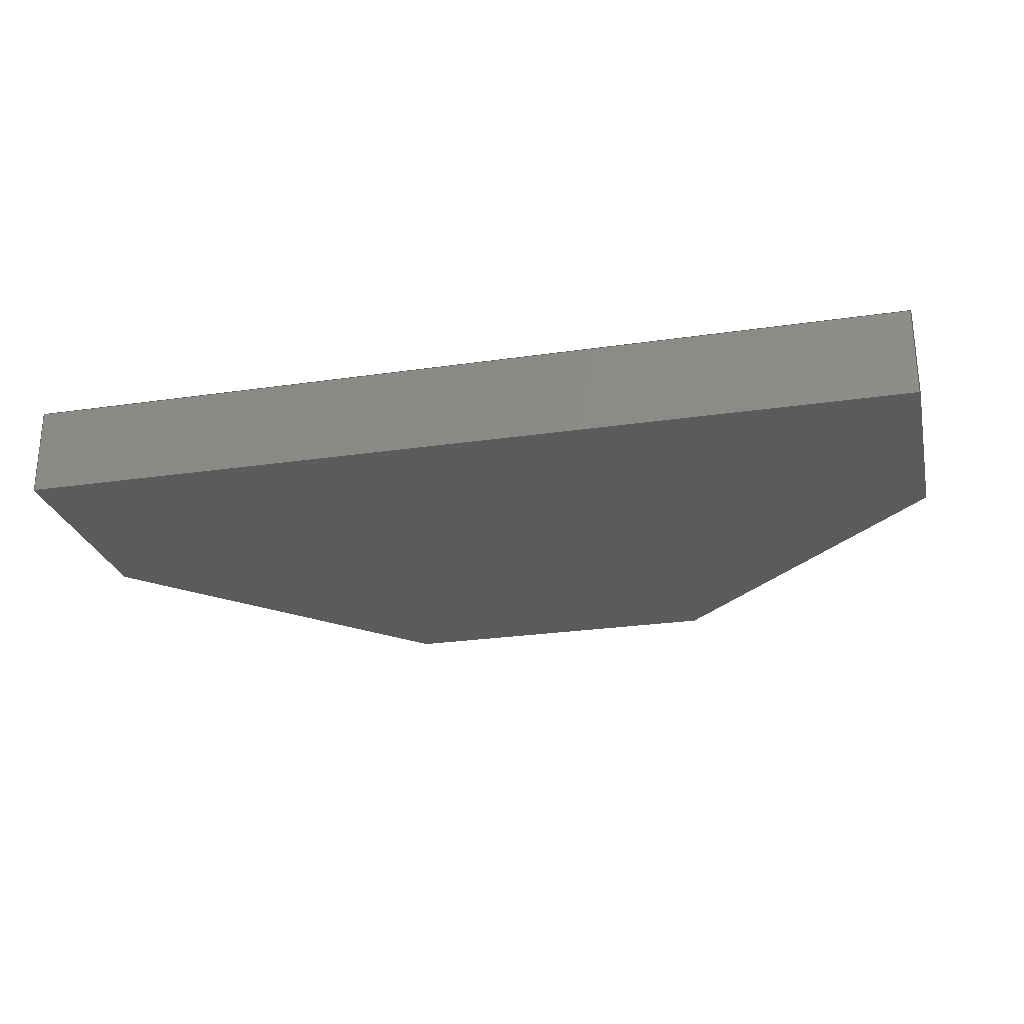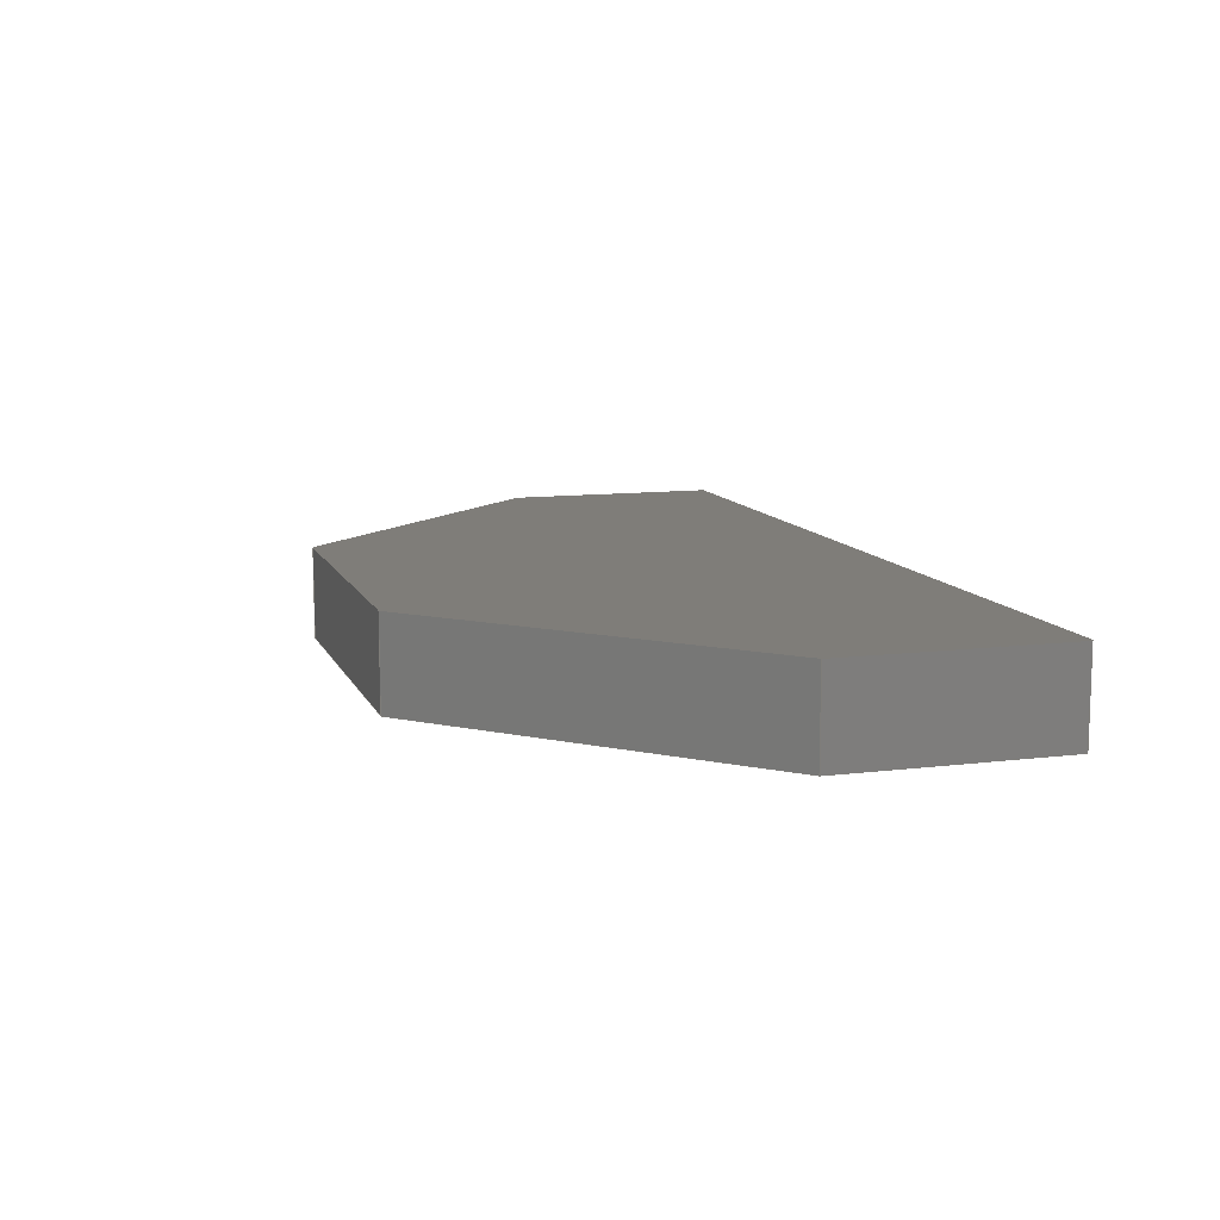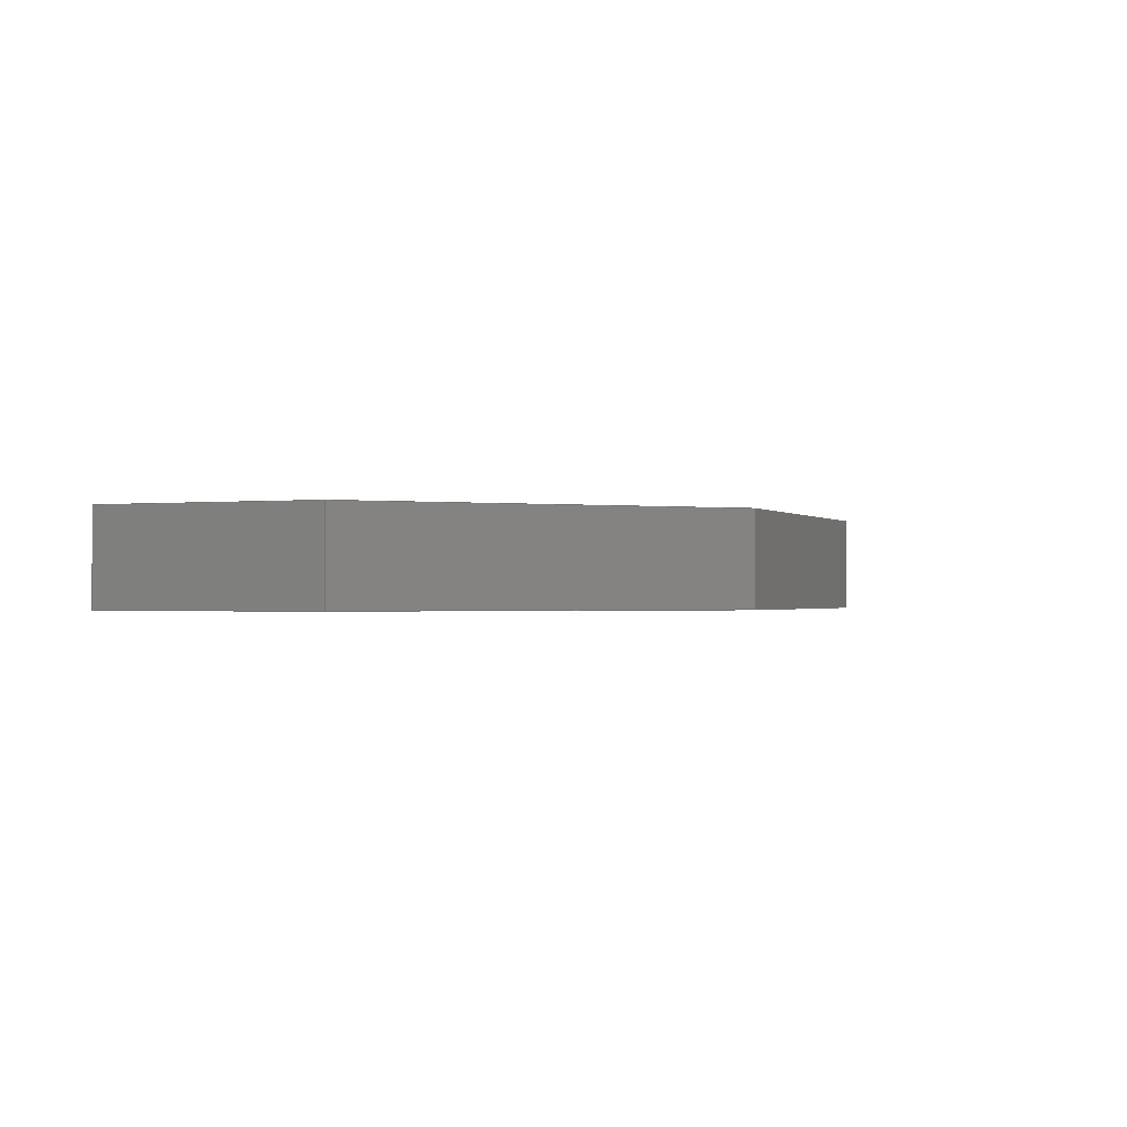
<metadata>
{"format":"step","ext":"step","renderer":"f3d","projection":"perspective","resolution":1024,"background":"white","views":[{"elev":-26.0,"azim":-166.9,"up":"+Z"},{"elev":10.9,"azim":73.0,"up":"+Z"},{"elev":-0.9,"azim":-68.0,"up":"+Z"}]}
</metadata>
<code>
ISO-10303-21;
DATA;
#1 = MECHANICAL_DESIGN_GEOMETRIC_PRESENTATION_REPRESENTATION( ' ', ( #7, #8, #9, #10, #11, #12, #13, #14 ), #6 );
#2 = PRODUCT_DEFINITION_CONTEXT( '', #15, 'design' );
#3 = APPLICATION_PROTOCOL_DEFINITION( 'international standard', 'automotive_design', 2001, #15 );
#4 = PRODUCT_CATEGORY_RELATIONSHIP( 'NONE', 'NONE', #16, #17 );
#5 = SHAPE_DEFINITION_REPRESENTATION( #18, #19 );
#6 =  ( GEOMETRIC_REPRESENTATION_CONTEXT( 3 )GLOBAL_UNCERTAINTY_ASSIGNED_CONTEXT( ( #20 ) )GLOBAL_UNIT_ASSIGNED_CONTEXT( ( #21, #22, #23 ) )REPRESENTATION_CONTEXT( 'NONE', 'WORKSPACE' ) );
#7 = STYLED_ITEM( '', ( #24 ), #25 );
#8 = STYLED_ITEM( '', ( #26 ), #27 );
#9 = STYLED_ITEM( '', ( #28 ), #29 );
#10 = STYLED_ITEM( '', ( #30 ), #31 );
#11 = STYLED_ITEM( '', ( #32 ), #33 );
#12 = STYLED_ITEM( '', ( #34 ), #35 );
#13 = STYLED_ITEM( '', ( #36 ), #37 );
#14 = STYLED_ITEM( '', ( #38 ), #39 );
#15 = APPLICATION_CONTEXT( 'core data for automotive mechanical design processes' );
#16 = PRODUCT_CATEGORY( 'part', 'NONE' );
#17 = PRODUCT_RELATED_PRODUCT_CATEGORY( 'detail', ' ', ( #40 ) );
#18 = PRODUCT_DEFINITION_SHAPE( 'NONE', 'NONE', #41 );
#19 = ADVANCED_BREP_SHAPE_REPRESENTATION( 'Driver', ( #42, #43 ), #6 );
#20 = UNCERTAINTY_MEASURE_WITH_UNIT( LENGTH_MEASURE( 1e-17 ), #21, '', '' );
#21 =  ( CONVERSION_BASED_UNIT( 'METRE', #44 )LENGTH_UNIT(  )NAMED_UNIT( #45 ) );
#22 =  ( NAMED_UNIT( #46 )PLANE_ANGLE_UNIT(  )SI_UNIT( $, .RADIAN. ) );
#23 =  ( NAMED_UNIT( #46 )SI_UNIT( $, .STERADIAN. )SOLID_ANGLE_UNIT(  ) );
#24 = PRESENTATION_STYLE_ASSIGNMENT( ( #47 ) );
#25 = ADVANCED_FACE( '', ( #48 ), #49, .T. );
#26 = PRESENTATION_STYLE_ASSIGNMENT( ( #50 ) );
#27 = ADVANCED_FACE( '', ( #51 ), #52, .T. );
#28 = PRESENTATION_STYLE_ASSIGNMENT( ( #53 ) );
#29 = ADVANCED_FACE( '', ( #54 ), #55, .T. );
#30 = PRESENTATION_STYLE_ASSIGNMENT( ( #56 ) );
#31 = ADVANCED_FACE( '', ( #57 ), #58, .T. );
#32 = PRESENTATION_STYLE_ASSIGNMENT( ( #59 ) );
#33 = ADVANCED_FACE( '', ( #60 ), #61, .T. );
#34 = PRESENTATION_STYLE_ASSIGNMENT( ( #62 ) );
#35 = ADVANCED_FACE( '', ( #63 ), #64, .F. );
#36 = PRESENTATION_STYLE_ASSIGNMENT( ( #65 ) );
#37 = ADVANCED_FACE( '', ( #66 ), #67, .T. );
#38 = PRESENTATION_STYLE_ASSIGNMENT( ( #68 ) );
#39 = ADVANCED_FACE( '', ( #69 ), #70, .T. );
#40 = PRODUCT( 'Driver', 'Driver', 'PART-Driver-DESC', ( #71 ) );
#41 = PRODUCT_DEFINITION( 'NONE', 'NONE', #72, #2 );
#42 = MANIFOLD_SOLID_BREP( 'Driver', #73 );
#43 = AXIS2_PLACEMENT_3D( '', #74, #75, #76 );
#44 = LENGTH_MEASURE_WITH_UNIT( LENGTH_MEASURE( 1 ), #77 );
#45 = DIMENSIONAL_EXPONENTS( 1, 0, 0, 0, 0, 0, 0 );
#46 = DIMENSIONAL_EXPONENTS( 0, 0, 0, 0, 0, 0, 0 );
#47 = SURFACE_STYLE_USAGE( .BOTH., #78 );
#48 = FACE_OUTER_BOUND( '', #79, .T. );
#49 = PLANE( '', #80 );
#50 = SURFACE_STYLE_USAGE( .BOTH., #81 );
#51 = FACE_OUTER_BOUND( '', #82, .T. );
#52 = PLANE( '', #83 );
#53 = SURFACE_STYLE_USAGE( .BOTH., #84 );
#54 = FACE_OUTER_BOUND( '', #85, .T. );
#55 = PLANE( '', #86 );
#56 = SURFACE_STYLE_USAGE( .BOTH., #87 );
#57 = FACE_OUTER_BOUND( '', #88, .T. );
#58 = PLANE( '', #89 );
#59 = SURFACE_STYLE_USAGE( .BOTH., #90 );
#60 = FACE_OUTER_BOUND( '', #91, .T. );
#61 = PLANE( '', #92 );
#62 = SURFACE_STYLE_USAGE( .BOTH., #93 );
#63 = FACE_OUTER_BOUND( '', #94, .T. );
#64 = PLANE( '', #95 );
#65 = SURFACE_STYLE_USAGE( .BOTH., #96 );
#66 = FACE_OUTER_BOUND( '', #97, .T. );
#67 = PLANE( '', #98 );
#68 = SURFACE_STYLE_USAGE( .BOTH., #99 );
#69 = FACE_OUTER_BOUND( '', #100, .T. );
#70 = PLANE( '', #101 );
#71 = PRODUCT_CONTEXT( '', #15, 'mechanical' );
#72 = PRODUCT_DEFINITION_FORMATION_WITH_SPECIFIED_SOURCE( ' ', 'NONE', #40, .NOT_KNOWN. );
#73 = CLOSED_SHELL( '', ( #31, #33, #27, #39, #29, #25, #37, #35 ) );
#74 = CARTESIAN_POINT( '', ( 0, 0, 0 ) );
#75 = DIRECTION( '', ( 0, 0, 1 ) );
#76 = DIRECTION( '', ( 1, 0, 0 ) );
#77 =  ( LENGTH_UNIT(  )NAMED_UNIT( #45 )SI_UNIT( $, .METRE. ) );
#78 = SURFACE_SIDE_STYLE( '', ( #102 ) );
#79 = EDGE_LOOP( '', ( #103, #104, #105, #106 ) );
#80 = AXIS2_PLACEMENT_3D( '', #107, #108, #109 );
#81 = SURFACE_SIDE_STYLE( '', ( #110 ) );
#82 = EDGE_LOOP( '', ( #111, #112, #113, #114 ) );
#83 = AXIS2_PLACEMENT_3D( '', #115, #116, #117 );
#84 = SURFACE_SIDE_STYLE( '', ( #118 ) );
#85 = EDGE_LOOP( '', ( #119, #120, #121, #122 ) );
#86 = AXIS2_PLACEMENT_3D( '', #123, #124, #125 );
#87 = SURFACE_SIDE_STYLE( '', ( #126 ) );
#88 = EDGE_LOOP( '', ( #127, #128, #129, #130 ) );
#89 = AXIS2_PLACEMENT_3D( '', #131, #132, #133 );
#90 = SURFACE_SIDE_STYLE( '', ( #134 ) );
#91 = EDGE_LOOP( '', ( #135, #136, #137, #138, #139, #140 ) );
#92 = AXIS2_PLACEMENT_3D( '', #141, #142, #143 );
#93 = SURFACE_SIDE_STYLE( '', ( #144 ) );
#94 = EDGE_LOOP( '', ( #145, #146, #147, #148, #149, #150 ) );
#95 = AXIS2_PLACEMENT_3D( '', #151, #152, #153 );
#96 = SURFACE_SIDE_STYLE( '', ( #154 ) );
#97 = EDGE_LOOP( '', ( #155, #156, #157, #158 ) );
#98 = AXIS2_PLACEMENT_3D( '', #159, #160, #161 );
#99 = SURFACE_SIDE_STYLE( '', ( #162 ) );
#100 = EDGE_LOOP( '', ( #163, #164, #165, #166 ) );
#101 = AXIS2_PLACEMENT_3D( '', #167, #168, #169 );
#102 = SURFACE_STYLE_FILL_AREA( #170 );
#103 = ORIENTED_EDGE( '', *, *, #171, .F. );
#104 = ORIENTED_EDGE( '', *, *, #172, .F. );
#105 = ORIENTED_EDGE( '', *, *, #173, .T. );
#106 = ORIENTED_EDGE( '', *, *, #174, .T. );
#107 = CARTESIAN_POINT( '', ( 0, 0, 0.00508 ) );
#108 = DIRECTION( '', ( 0, -1, 0 ) );
#109 = DIRECTION( '', ( 0, 0, -1 ) );
#110 = SURFACE_STYLE_FILL_AREA( #175 );
#111 = ORIENTED_EDGE( '', *, *, #176, .F. );
#112 = ORIENTED_EDGE( '', *, *, #177, .F. );
#113 = ORIENTED_EDGE( '', *, *, #178, .T. );
#114 = ORIENTED_EDGE( '', *, *, #179, .T. );
#115 = CARTESIAN_POINT( '', ( 0.0254, 0.01909, 0.00508 ) );
#116 = DIRECTION( '', ( 1, 1.225e-16, 0 ) );
#117 = DIRECTION( '', ( -1.225e-16, 1, 0 ) );
#118 = SURFACE_STYLE_FILL_AREA( #180 );
#119 = ORIENTED_EDGE( '', *, *, #181, .F. );
#120 = ORIENTED_EDGE( '', *, *, #174, .F. );
#121 = ORIENTED_EDGE( '', *, *, #182, .T. );
#122 = ORIENTED_EDGE( '', *, *, #183, .T. );
#123 = CARTESIAN_POINT( '', ( -0.01735, 0.00774, 0.00508 ) );
#124 = DIRECTION( '', ( -0.7032, -0.711, 0 ) );
#125 = DIRECTION( '', ( 0.711, -0.7032, 0 ) );
#126 = SURFACE_STYLE_FILL_AREA( #184 );
#127 = ORIENTED_EDGE( '', *, *, #185, .F. );
#128 = ORIENTED_EDGE( '', *, *, #186, .F. );
#129 = ORIENTED_EDGE( '', *, *, #187, .T. );
#130 = ORIENTED_EDGE( '', *, *, #177, .T. );
#131 = CARTESIAN_POINT( '', ( -4.662e-18, 0.0284, 0.00508 ) );
#132 = DIRECTION( '', ( 0, 1, 0 ) );
#133 = DIRECTION( '', ( 0, 0, 1 ) );
#134 = SURFACE_STYLE_FILL_AREA( #188 );
#135 = ORIENTED_EDGE( '', *, *, #189, .F. );
#136 = ORIENTED_EDGE( '', *, *, #182, .F. );
#137 = ORIENTED_EDGE( '', *, *, #173, .F. );
#138 = ORIENTED_EDGE( '', *, *, #190, .F. );
#139 = ORIENTED_EDGE( '', *, *, #178, .F. );
#140 = ORIENTED_EDGE( '', *, *, #187, .F. );
#141 = CARTESIAN_POINT( '', ( 0, 0.0142, 0.00508 ) );
#142 = DIRECTION( '', ( 0, 0, 1 ) );
#143 = DIRECTION( '', ( 1, 0, 0 ) );
#144 = SURFACE_STYLE_FILL_AREA( #191 );
#145 = ORIENTED_EDGE( '', *, *, #192, .T. );
#146 = ORIENTED_EDGE( '', *, *, #185, .T. );
#147 = ORIENTED_EDGE( '', *, *, #176, .T. );
#148 = ORIENTED_EDGE( '', *, *, #193, .T. );
#149 = ORIENTED_EDGE( '', *, *, #171, .T. );
#150 = ORIENTED_EDGE( '', *, *, #181, .T. );
#151 = CARTESIAN_POINT( '', ( 0, 0.0142, 0 ) );
#152 = DIRECTION( '', ( 0, 0, 1 ) );
#153 = DIRECTION( '', ( 1, 0, 0 ) );
#154 = SURFACE_STYLE_FILL_AREA( #194 );
#155 = ORIENTED_EDGE( '', *, *, #193, .F. );
#156 = ORIENTED_EDGE( '', *, *, #179, .F. );
#157 = ORIENTED_EDGE( '', *, *, #190, .T. );
#158 = ORIENTED_EDGE( '', *, *, #172, .T. );
#159 = CARTESIAN_POINT( '', ( 0.01758, 0.007964, 0.00508 ) );
#160 = DIRECTION( '', ( 0.7032, -0.711, 0 ) );
#161 = DIRECTION( '', ( 0.711, 0.7032, 0 ) );
#162 = SURFACE_STYLE_FILL_AREA( #195 );
#163 = ORIENTED_EDGE( '', *, *, #192, .F. );
#164 = ORIENTED_EDGE( '', *, *, #183, .F. );
#165 = ORIENTED_EDGE( '', *, *, #189, .T. );
#166 = ORIENTED_EDGE( '', *, *, #186, .T. );
#167 = CARTESIAN_POINT( '', ( -0.0254, 0.01909, 0.00508 ) );
#168 = DIRECTION( '', ( -1, 0, 0 ) );
#169 = DIRECTION( '', ( 0, 0, 1 ) );
#170 = FILL_AREA_STYLE( '', ( #196 ) );
#171 = EDGE_CURVE( '', #197, #198, #199, .T. );
#172 = EDGE_CURVE( '', #200, #197, #201, .T. );
#173 = EDGE_CURVE( '', #200, #202, #203, .T. );
#174 = EDGE_CURVE( '', #202, #198, #204, .T. );
#175 = FILL_AREA_STYLE( '', ( #205 ) );
#176 = EDGE_CURVE( '', #206, #207, #208, .T. );
#177 = EDGE_CURVE( '', #209, #206, #210, .T. );
#178 = EDGE_CURVE( '', #209, #211, #212, .T. );
#179 = EDGE_CURVE( '', #211, #207, #213, .T. );
#180 = FILL_AREA_STYLE( '', ( #214 ) );
#181 = EDGE_CURVE( '', #198, #215, #216, .T. );
#182 = EDGE_CURVE( '', #202, #217, #218, .T. );
#183 = EDGE_CURVE( '', #217, #215, #219, .T. );
#184 = FILL_AREA_STYLE( '', ( #220 ) );
#185 = EDGE_CURVE( '', #221, #206, #222, .T. );
#186 = EDGE_CURVE( '', #223, #221, #224, .T. );
#187 = EDGE_CURVE( '', #223, #209, #225, .T. );
#188 = FILL_AREA_STYLE( '', ( #226 ) );
#189 = EDGE_CURVE( '', #217, #223, #227, .T. );
#190 = EDGE_CURVE( '', #211, #200, #228, .T. );
#191 = FILL_AREA_STYLE( '', ( #229 ) );
#192 = EDGE_CURVE( '', #215, #221, #230, .T. );
#193 = EDGE_CURVE( '', #207, #197, #231, .T. );
#194 = FILL_AREA_STYLE( '', ( #232 ) );
#195 = FILL_AREA_STYLE( '', ( #233 ) );
#196 = FILL_AREA_STYLE_COLOUR( '', #234 );
#197 = VERTEX_POINT( '', #235 );
#198 = VERTEX_POINT( '', #236 );
#199 = LINE( '', #237, #238 );
#200 = VERTEX_POINT( '', #239 );
#201 = LINE( '', #240, #241 );
#202 = VERTEX_POINT( '', #242 );
#203 = LINE( '', #243, #244 );
#204 = LINE( '', #245, #246 );
#205 = FILL_AREA_STYLE_COLOUR( '', #247 );
#206 = VERTEX_POINT( '', #248 );
#207 = VERTEX_POINT( '', #249 );
#208 = LINE( '', #250, #251 );
#209 = VERTEX_POINT( '', #252 );
#210 = LINE( '', #253, #254 );
#211 = VERTEX_POINT( '', #255 );
#212 = LINE( '', #256, #257 );
#213 = LINE( '', #258, #259 );
#214 = FILL_AREA_STYLE_COLOUR( '', #260 );
#215 = VERTEX_POINT( '', #261 );
#216 = LINE( '', #262, #263 );
#217 = VERTEX_POINT( '', #264 );
#218 = LINE( '', #265, #266 );
#219 = LINE( '', #267, #268 );
#220 = FILL_AREA_STYLE_COLOUR( '', #269 );
#221 = VERTEX_POINT( '', #270 );
#222 = LINE( '', #271, #272 );
#223 = VERTEX_POINT( '', #273 );
#224 = LINE( '', #274, #275 );
#225 = LINE( '', #276, #277 );
#226 = FILL_AREA_STYLE_COLOUR( '', #278 );
#227 = LINE( '', #279, #280 );
#228 = LINE( '', #281, #282 );
#229 = FILL_AREA_STYLE_COLOUR( '', #283 );
#230 = LINE( '', #284, #285 );
#231 = LINE( '', #286, #287 );
#232 = FILL_AREA_STYLE_COLOUR( '', #288 );
#233 = FILL_AREA_STYLE_COLOUR( '', #289 );
#234 = COLOUR_RGB( '', 0.6039, 0.6471, 0.6863 );
#235 = CARTESIAN_POINT( '', ( 0.009525, -5.204e-18, 0 ) );
#236 = CARTESIAN_POINT( '', ( -0.009525, 0, 0 ) );
#237 = CARTESIAN_POINT( '', ( 0, 0, 0 ) );
#238 = VECTOR( '', #290, 1 );
#239 = CARTESIAN_POINT( '', ( 0.009525, -5.204e-18, 0.00508 ) );
#240 = CARTESIAN_POINT( '', ( 0.009525, -5.204e-18, 0.00508 ) );
#241 = VECTOR( '', #291, 1 );
#242 = CARTESIAN_POINT( '', ( -0.009525, 0, 0.00508 ) );
#243 = CARTESIAN_POINT( '', ( 0, 0, 0.00508 ) );
#244 = VECTOR( '', #292, 1 );
#245 = CARTESIAN_POINT( '', ( -0.009525, 0, 0.00508 ) );
#246 = VECTOR( '', #293, 1 );
#247 = COLOUR_RGB( '', 0.6039, 0.6471, 0.6863 );
#248 = CARTESIAN_POINT( '', ( 0.0254, 0.0284, 0 ) );
#249 = CARTESIAN_POINT( '', ( 0.0254, 0.0157, 0 ) );
#250 = CARTESIAN_POINT( '', ( 0.0254, 0.01909, 0 ) );
#251 = VECTOR( '', #294, 1 );
#252 = CARTESIAN_POINT( '', ( 0.0254, 0.0284, 0.00508 ) );
#253 = CARTESIAN_POINT( '', ( 0.0254, 0.0284, 0.00508 ) );
#254 = VECTOR( '', #295, 1 );
#255 = CARTESIAN_POINT( '', ( 0.0254, 0.0157, 0.00508 ) );
#256 = CARTESIAN_POINT( '', ( 0.0254, 0.01909, 0.00508 ) );
#257 = VECTOR( '', #296, 1 );
#258 = CARTESIAN_POINT( '', ( 0.0254, 0.0157, 0.00508 ) );
#259 = VECTOR( '', #297, 1 );
#260 = COLOUR_RGB( '', 0.6039, 0.6471, 0.6863 );
#261 = CARTESIAN_POINT( '', ( -0.0254, 0.0157, 0 ) );
#262 = CARTESIAN_POINT( '', ( -0.01735, 0.00774, 0 ) );
#263 = VECTOR( '', #298, 1 );
#264 = CARTESIAN_POINT( '', ( -0.0254, 0.0157, 0.00508 ) );
#265 = CARTESIAN_POINT( '', ( -0.01735, 0.00774, 0.00508 ) );
#266 = VECTOR( '', #299, 1 );
#267 = CARTESIAN_POINT( '', ( -0.0254, 0.0157, 0.00508 ) );
#268 = VECTOR( '', #300, 1 );
#269 = COLOUR_RGB( '', 0.6039, 0.6471, 0.6863 );
#270 = CARTESIAN_POINT( '', ( -0.0254, 0.0284, 0 ) );
#271 = CARTESIAN_POINT( '', ( -4.662e-18, 0.0284, 0 ) );
#272 = VECTOR( '', #301, 1 );
#273 = CARTESIAN_POINT( '', ( -0.0254, 0.0284, 0.00508 ) );
#274 = CARTESIAN_POINT( '', ( -0.0254, 0.0284, 0.00508 ) );
#275 = VECTOR( '', #302, 1 );
#276 = CARTESIAN_POINT( '', ( -4.662e-18, 0.0284, 0.00508 ) );
#277 = VECTOR( '', #303, 1 );
#278 = COLOUR_RGB( '', 0.6039, 0.6471, 0.6863 );
#279 = CARTESIAN_POINT( '', ( -0.0254, 0.01909, 0.00508 ) );
#280 = VECTOR( '', #304, 1 );
#281 = CARTESIAN_POINT( '', ( 0.01758, 0.007964, 0.00508 ) );
#282 = VECTOR( '', #305, 1 );
#283 = COLOUR_RGB( '', 0.6039, 0.6471, 0.6863 );
#284 = CARTESIAN_POINT( '', ( -0.0254, 0.01909, 0 ) );
#285 = VECTOR( '', #306, 1 );
#286 = CARTESIAN_POINT( '', ( 0.01758, 0.007964, 0 ) );
#287 = VECTOR( '', #307, 1 );
#288 = COLOUR_RGB( '', 0.6039, 0.6471, 0.6863 );
#289 = COLOUR_RGB( '', 0.6039, 0.6471, 0.6863 );
#290 = DIRECTION( '', ( -1, 0, 0 ) );
#291 = DIRECTION( '', ( 0, 0, -1 ) );
#292 = DIRECTION( '', ( -1, 0, 0 ) );
#293 = DIRECTION( '', ( 0, 0, -1 ) );
#294 = DIRECTION( '', ( 1.225e-16, -1, 0 ) );
#295 = DIRECTION( '', ( 0, 0, -1 ) );
#296 = DIRECTION( '', ( 1.225e-16, -1, 0 ) );
#297 = DIRECTION( '', ( 0, 0, -1 ) );
#298 = DIRECTION( '', ( -0.711, 0.7032, 0 ) );
#299 = DIRECTION( '', ( -0.711, 0.7032, 0 ) );
#300 = DIRECTION( '', ( 0, 0, -1 ) );
#301 = DIRECTION( '', ( 1, 0, 0 ) );
#302 = DIRECTION( '', ( 0, 0, -1 ) );
#303 = DIRECTION( '', ( 1, 0, 0 ) );
#304 = DIRECTION( '', ( 0, 1, 0 ) );
#305 = DIRECTION( '', ( -0.711, -0.7032, 0 ) );
#306 = DIRECTION( '', ( 0, 1, 0 ) );
#307 = DIRECTION( '', ( -0.711, -0.7032, 0 ) );
ENDSEC;
END-ISO-10303-21;

</code>
